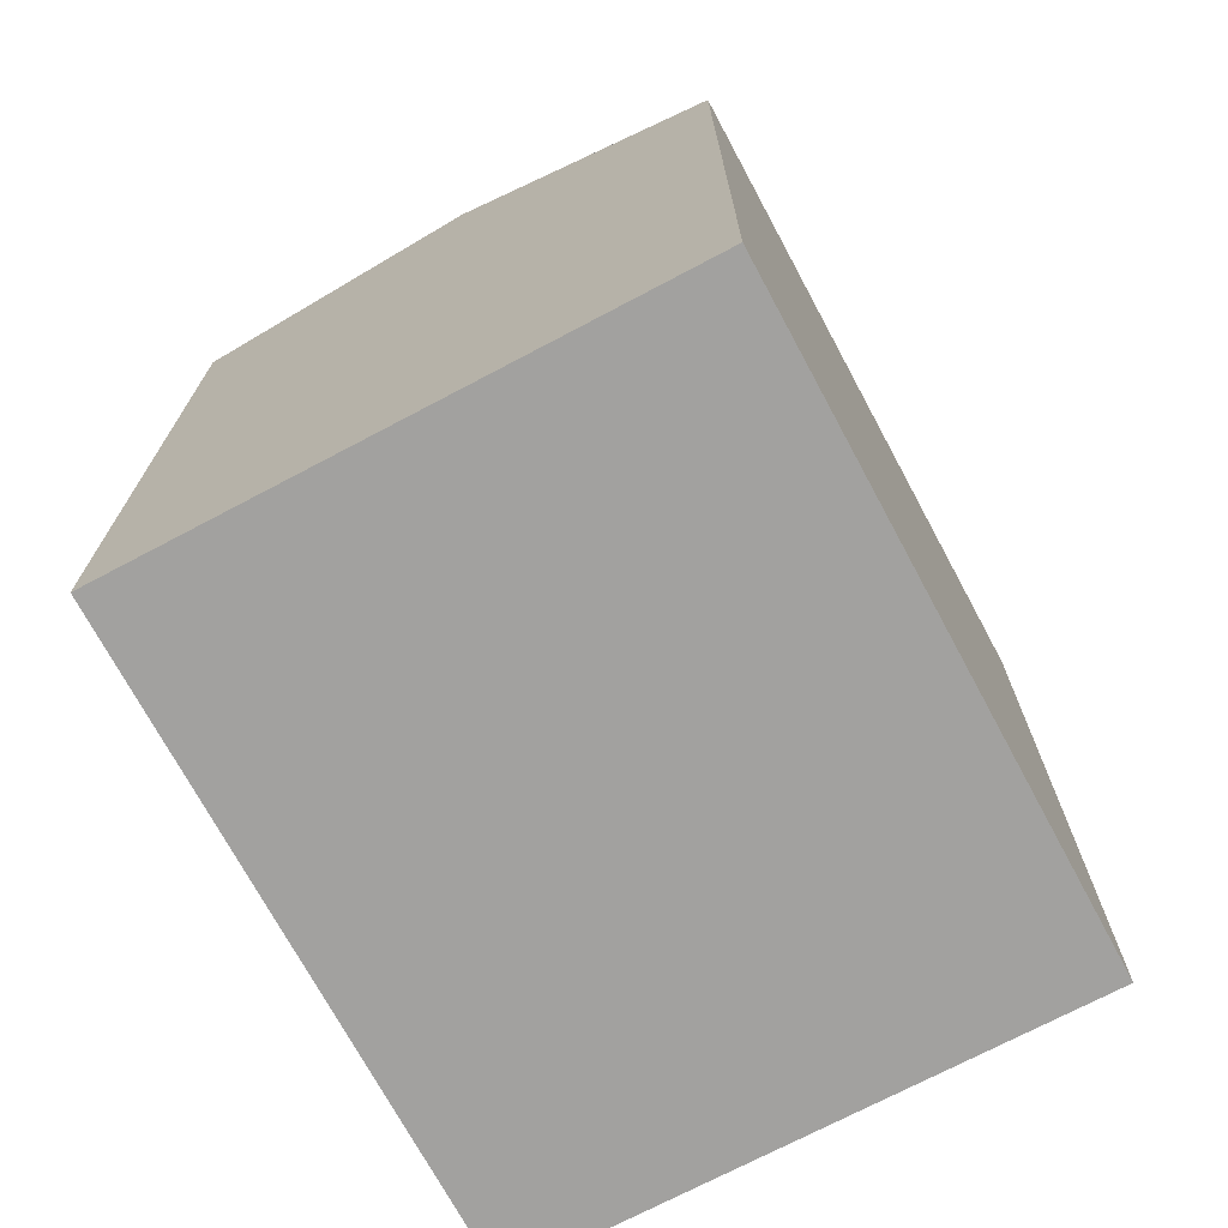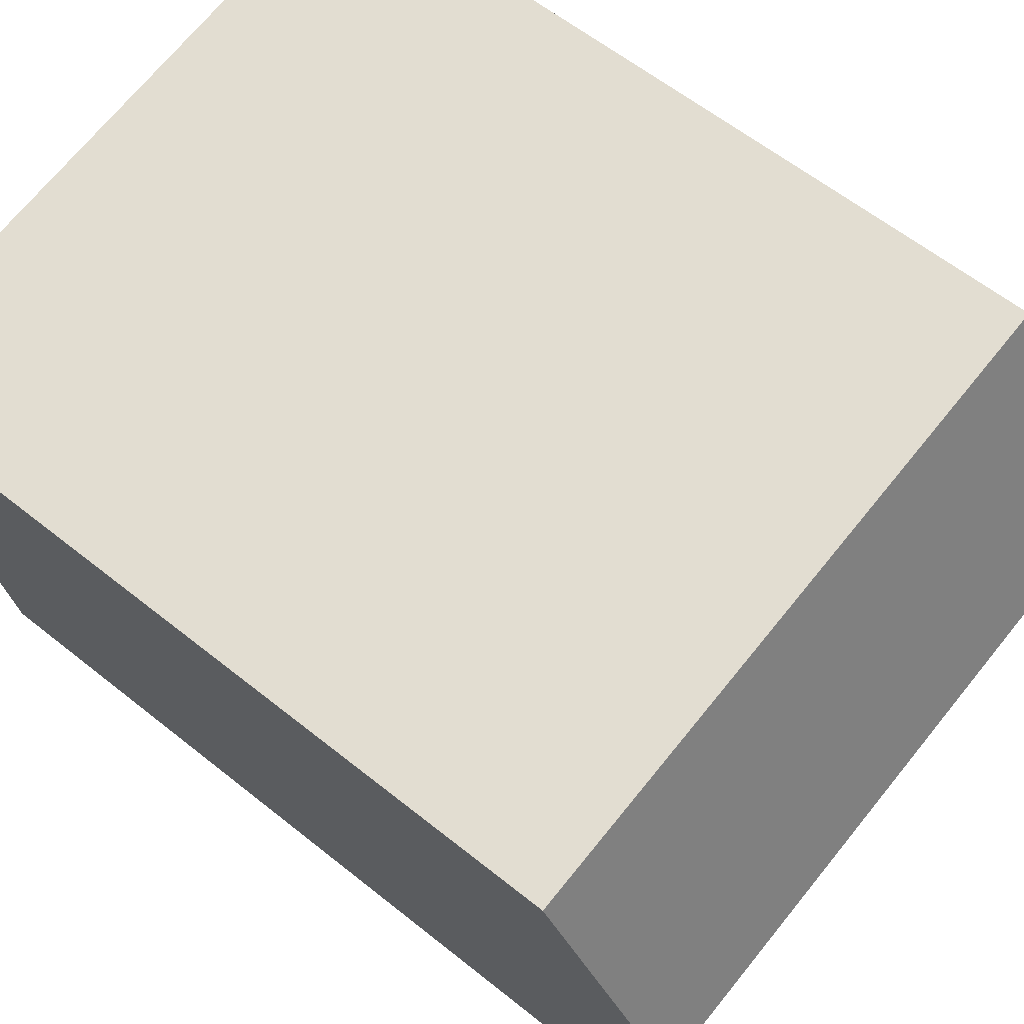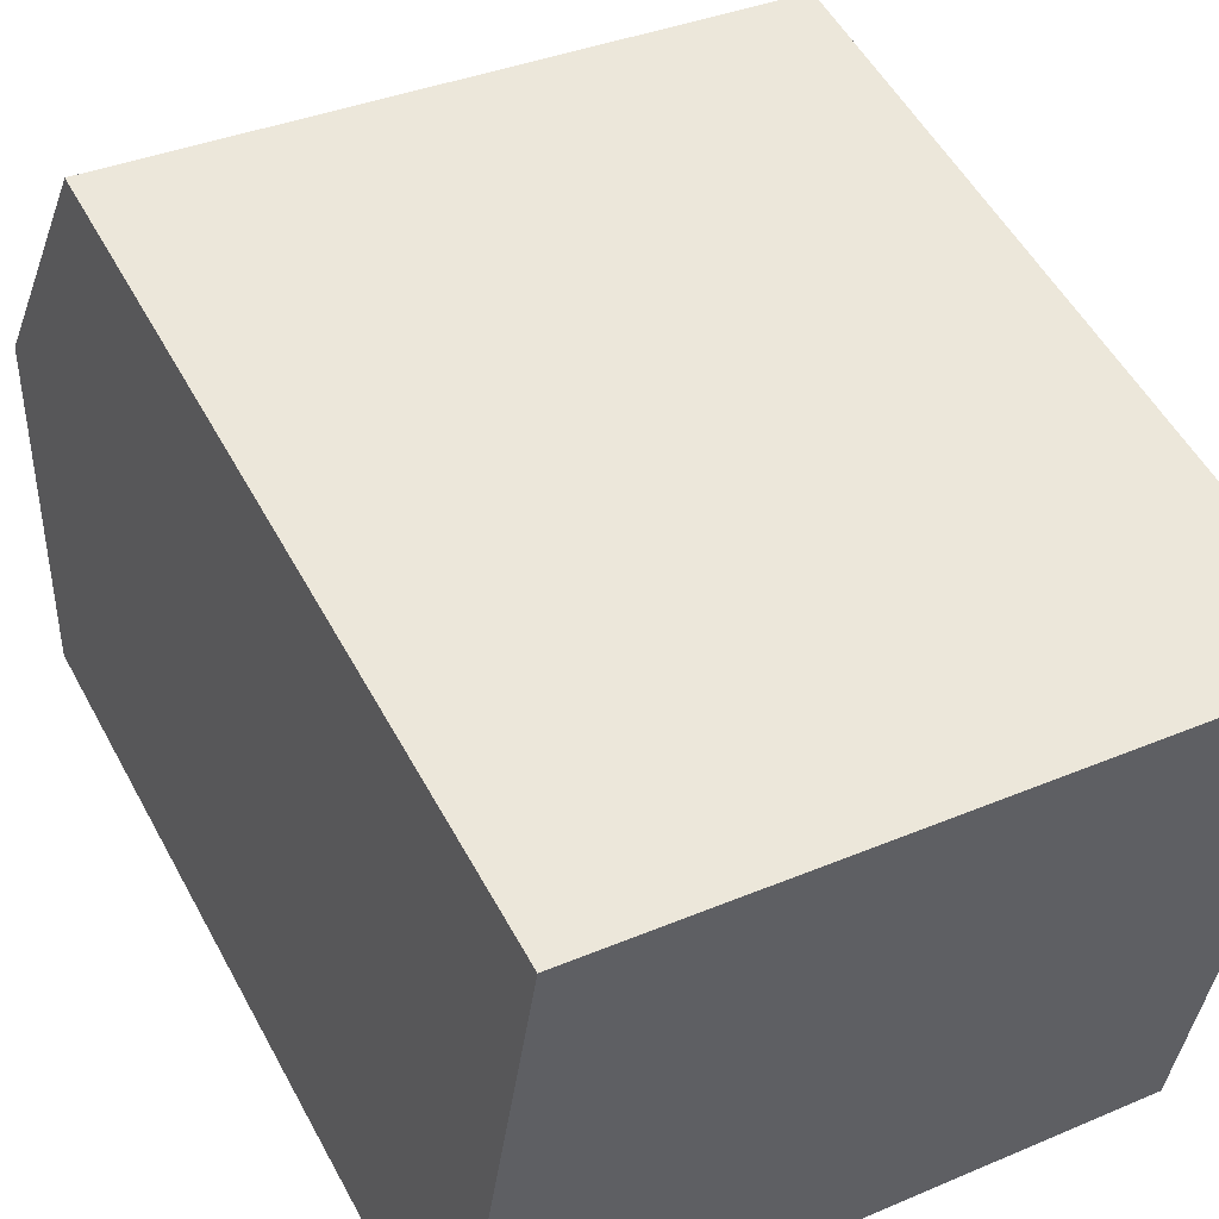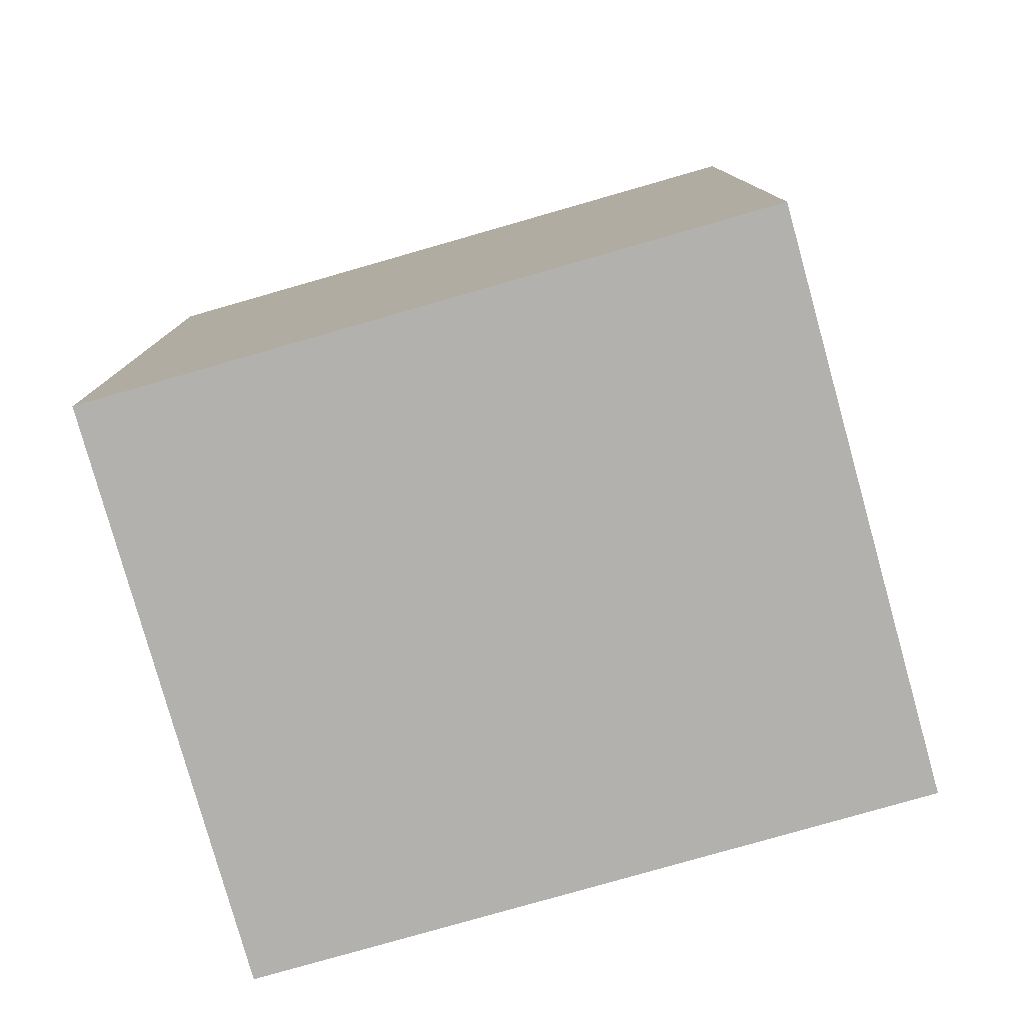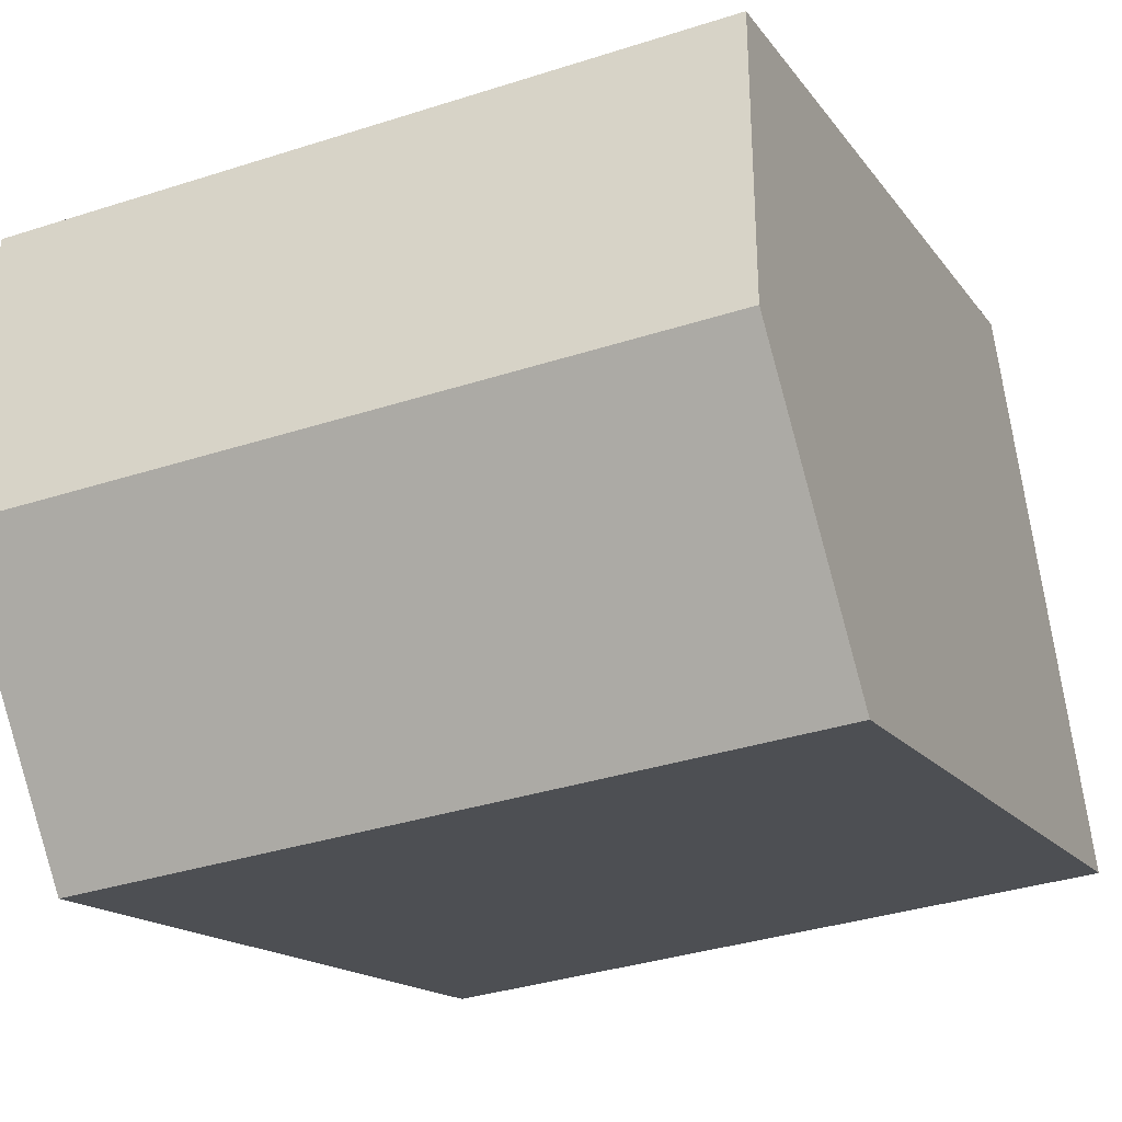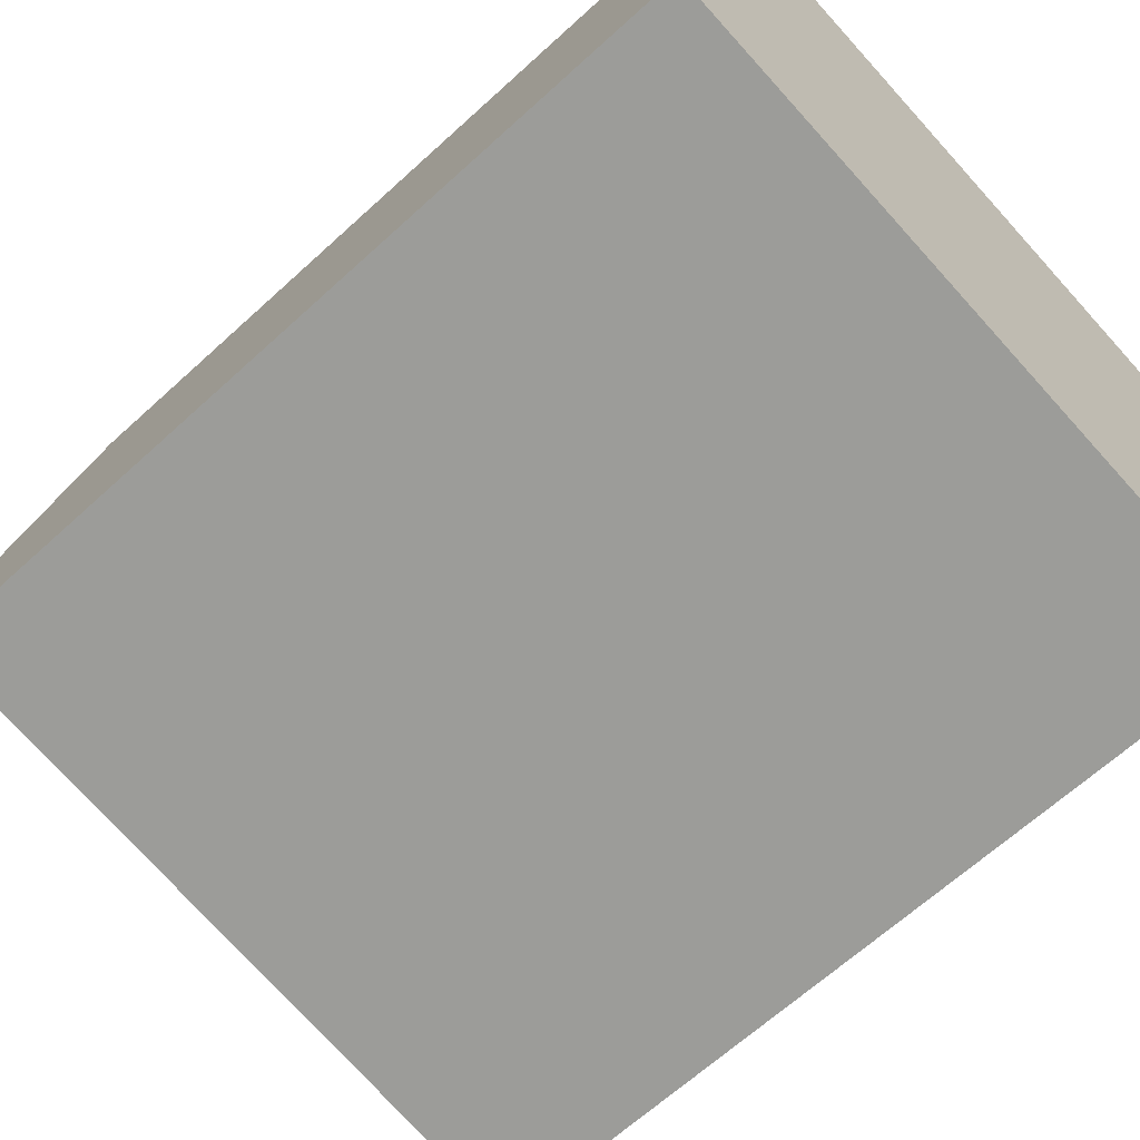
<metadata>
{"format":"obj","ext":"obj","renderer":"f3d","projection":"perspective","resolution":1024,"background":"white","views":[{"elev":-72.2,"azim":-53.7,"up":"+Y"},{"elev":59.9,"azim":129.5,"up":"+Z"},{"elev":53.1,"azim":-27.9,"up":"+Z"},{"elev":-79.3,"azim":-156.0,"up":"+Y"},{"elev":-14.6,"azim":-158.2,"up":"+Z"},{"elev":-65.0,"azim":-47.3,"up":"+Z"}]}
</metadata>
<code>
v  1.98 18.72 13.36
v  0 0 0
v  1.979 -8.183e-16 13.36
v  0.0003997 18.72 -0.0005924
v  0.9901 21.34 6.681
v  15.71 1.356e-16 -2.215
v  15.71 18.72 -2.216
v  17.69 -6.826e-16 11.15
v  17.69 18.72 11.15
v  16.7 21.34 4.466
g defaultobject
f 1 2 3
f 2 1 4
f 4 1 5
f 4 6 2
f 6 4 7
f 7 8 6
f 8 7 9
f 9 7 10
f 8 1 3
f 1 8 9
f 6 3 2
f 3 6 8
f 7 5 10
f 5 7 4
f 10 1 9
f 1 10 5

</code>
